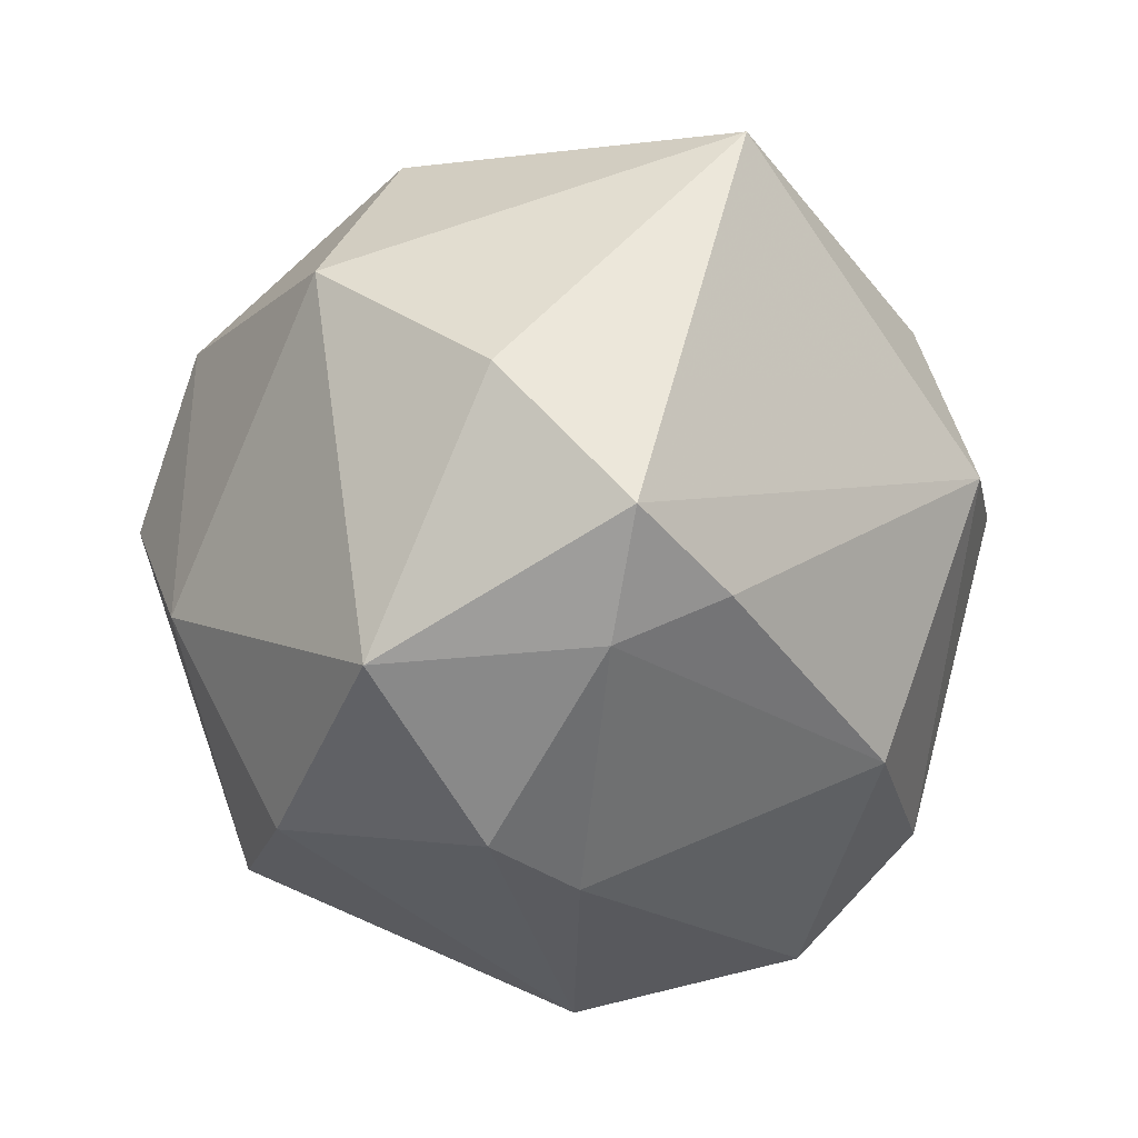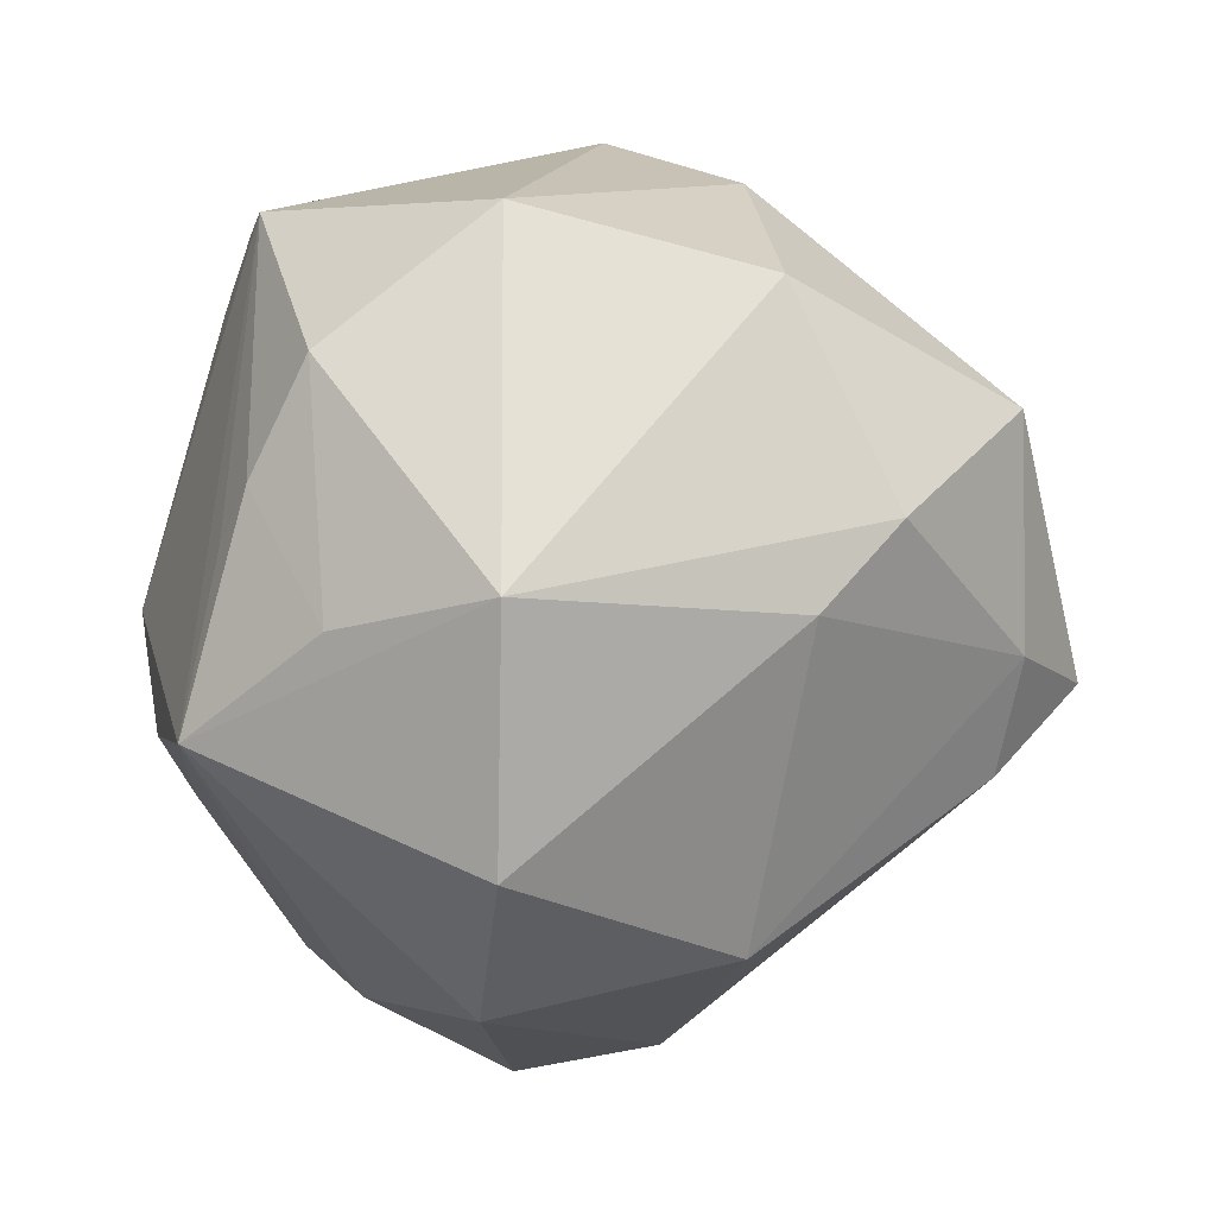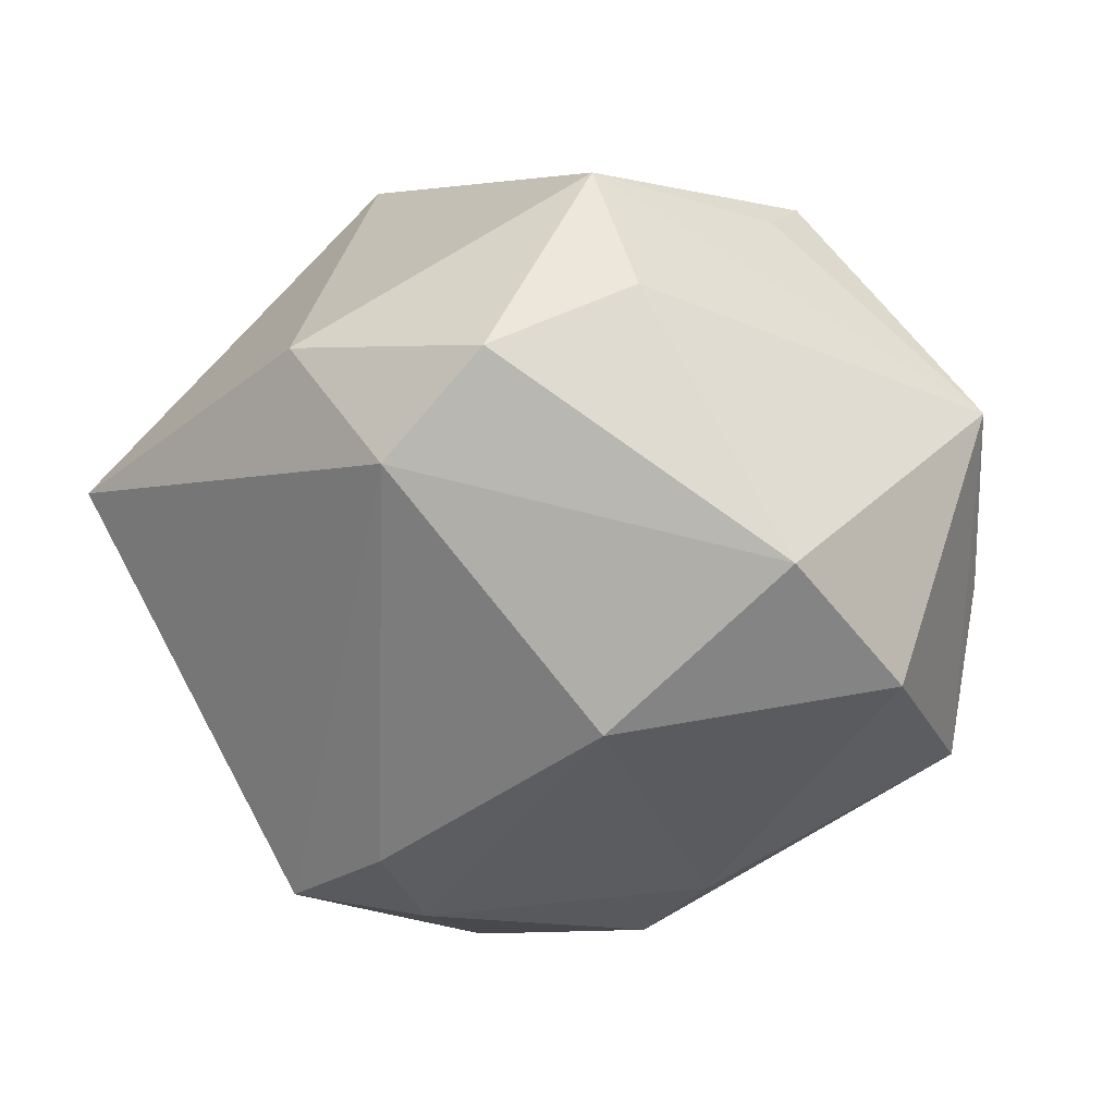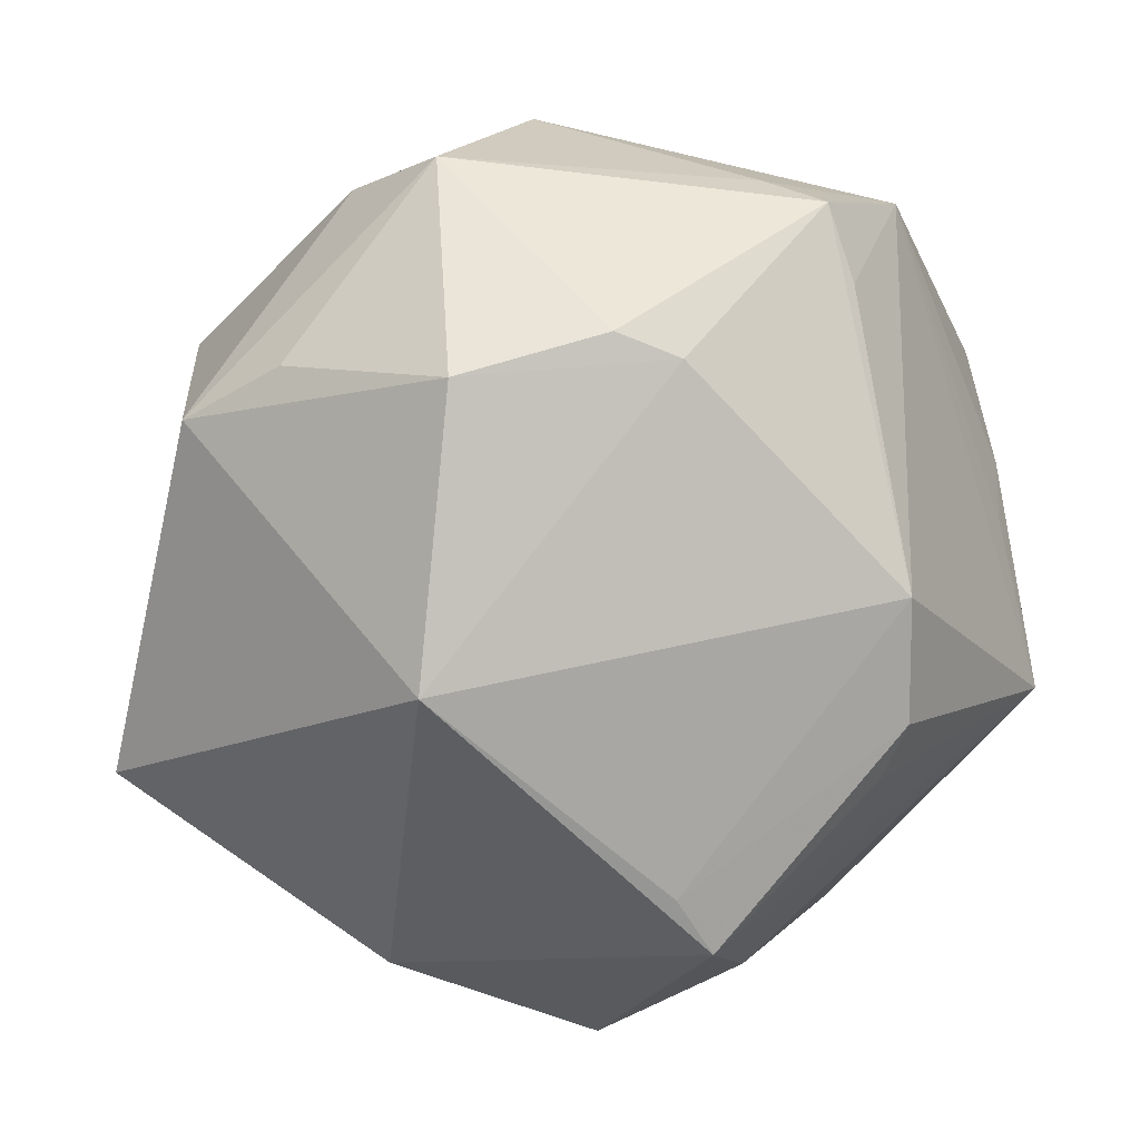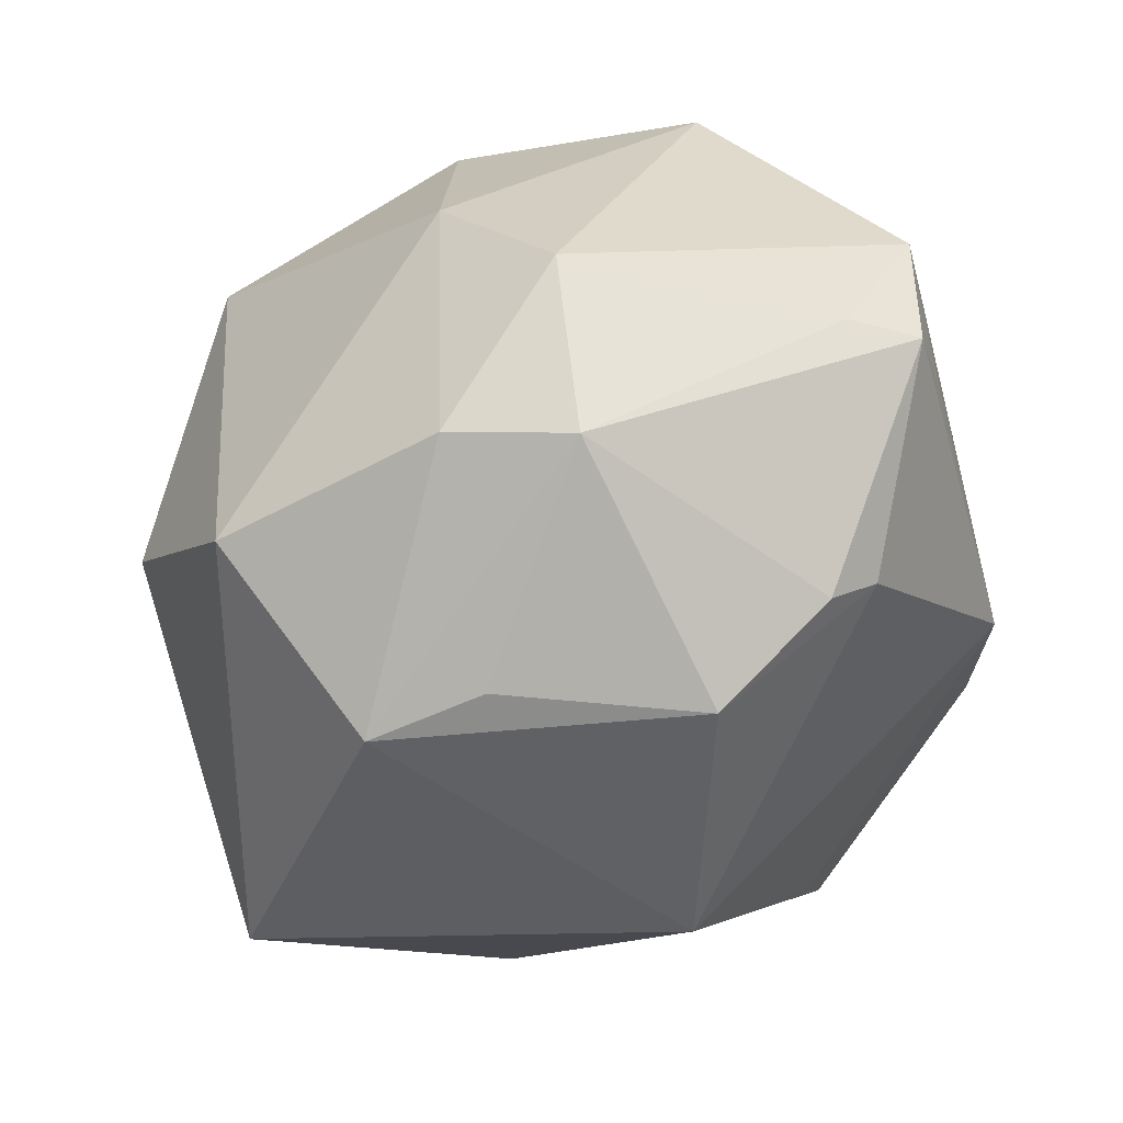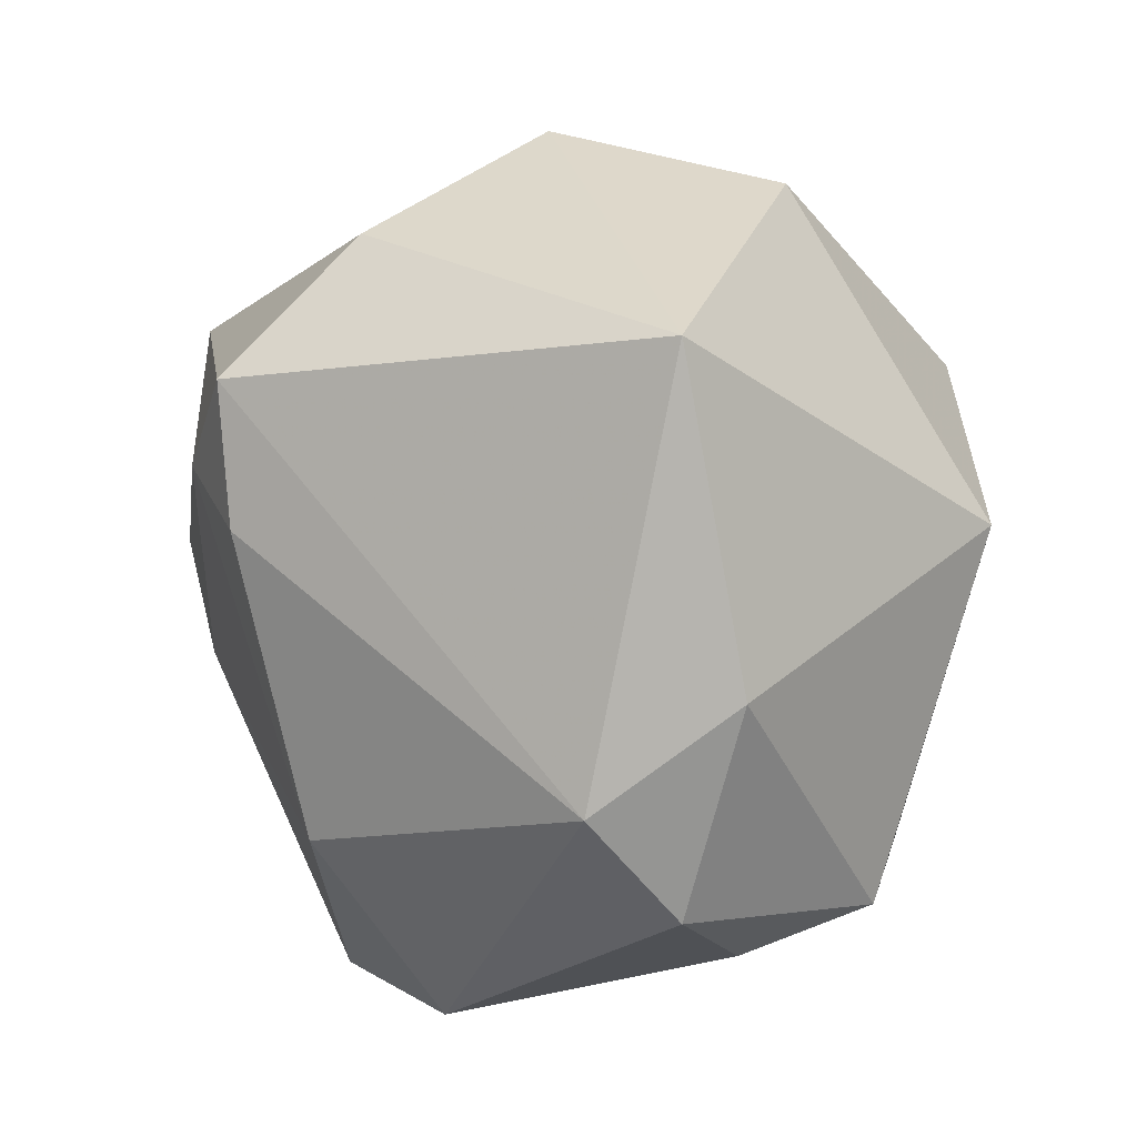
<metadata>
{"format":"obj","ext":"obj","renderer":"f3d","projection":"perspective","resolution":1024,"background":"white","views":[{"elev":-61.1,"azim":-87.6,"up":"+Z"},{"elev":0.4,"azim":128.8,"up":"+Y"},{"elev":-11.8,"azim":10.5,"up":"+Z"},{"elev":4.0,"azim":-6.9,"up":"+Y"},{"elev":45.2,"azim":-41.8,"up":"+Y"},{"elev":-47.7,"azim":-96.7,"up":"+Y"}]}
</metadata>
<code>
v 0.01495 -0.04284 0.01851
v -0.002168 0.02519 0.03995
v 0.0051 -0.03271 0.03463
v -0.05253 -0.02297 0.003283
v -0.0181 0.04364 0.0196
v -0.006046 0.0491 0.00252
v -0.02631 0.04079 0.007908
v 0.004877 0.02245 0.03986
v 0.02911 -0.01493 0.03515
v -0.01597 -0.006189 -0.04447
v -0.04309 0.02427 -0.008863
v 0.04963 -0.01419 0.01016
v 0.0117 0.03116 -0.03432
v -0.01856 0.02064 0.04072
v -0.02301 -0.04282 0.01346
v 0.04466 0.02328 -0.002508
v 0.03073 -0.04107 -0.01176
v -0.005436 0.04303 -0.01681
v 0.007361 0.007538 -0.0454
v 0.04438 1.298e-05 -0.02633
v 0.04657 0.01076 0.003918
v 0.0001986 -0.05177 0.01006
v 0.009317 -0.03889 0.03258
v -0.03464 0.0218 0.02418
v -0.02168 -0.01084 0.04187
v -0.04473 0.01613 0.01701
v -0.04078 0.004918 -0.02844
v 0.02687 -0.02112 0.03173
v 0.02859 -0.001618 0.03812
v -0.03083 -0.009332 -0.04201
v 0.04047 -0.02647 -0.0225
v 0.009789 -0.03575 -0.02833
v 0.0477 -0.003251 -0.007388
v -0.01495 0.01894 -0.04482
v -0.01835 -0.01876 -0.03931
v 0.04566 0.004802 0.00857
v 0.01584 0.04114 0.02303
v 0.02427 0.03023 0.02973
v 0.0306 0.03807 -0.01467
v -0.01112 -0.04911 -0.00132
v 0.03151 0.03917 0.01732
v 0.02172 0.03867 0.02849
v 0.01617 -0.001786 -0.04136
f 11 4 26
f 4 30 40
f 14 26 25
f 25 26 4
f 27 4 11
f 27 30 4
f 11 26 7
f 22 1 23
f 32 43 31
f 15 25 4
f 23 25 15
f 15 22 23
f 4 40 15
f 40 22 15
f 23 1 12
f 3 25 23
f 23 9 3
f 11 7 18
f 18 7 6
f 18 6 39
f 39 6 41
f 14 25 8
f 24 26 14
f 6 7 5
f 5 24 14
f 5 7 26
f 26 24 5
f 35 40 30
f 35 32 40
f 17 32 31
f 1 22 17
f 17 22 40
f 40 32 17
f 31 12 17
f 17 12 1
f 28 9 23
f 23 12 28
f 28 12 9
f 30 27 34
f 34 27 11
f 11 18 34
f 39 41 16
f 37 41 6
f 42 41 37
f 6 5 37
f 37 5 42
f 9 12 29
f 12 41 29
f 42 8 29
f 29 8 25
f 25 3 29
f 29 3 9
f 14 8 2
f 2 8 42
f 2 5 14
f 42 5 2
f 39 16 20
f 43 19 20
f 31 43 20
f 20 12 31
f 21 16 41
f 38 41 42
f 42 29 38
f 38 29 41
f 30 34 10
f 34 19 10
f 10 35 30
f 10 19 43
f 43 32 10
f 32 35 10
f 13 19 34
f 13 34 18
f 13 18 39
f 39 20 13
f 13 20 19
f 36 41 12
f 12 21 36
f 36 21 41
f 33 20 16
f 16 21 33
f 12 20 33
f 33 21 12

</code>
